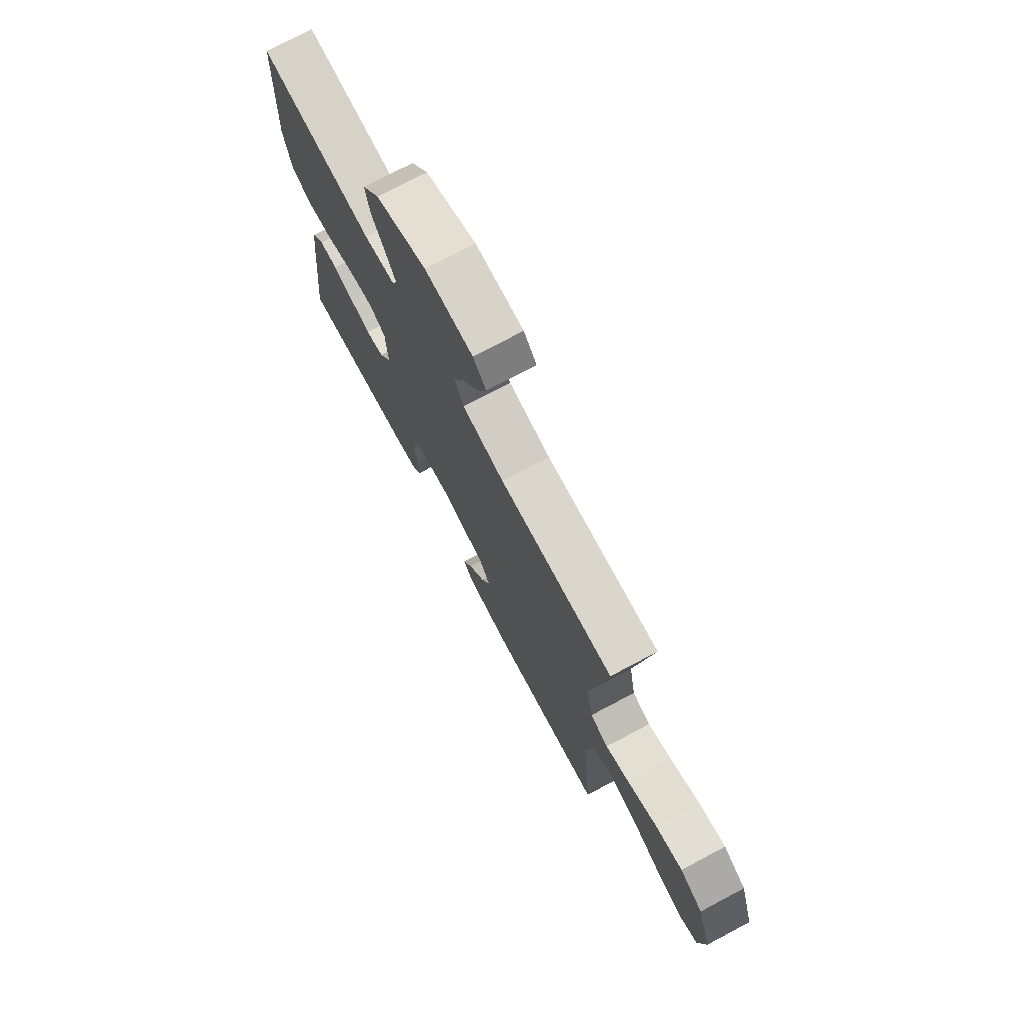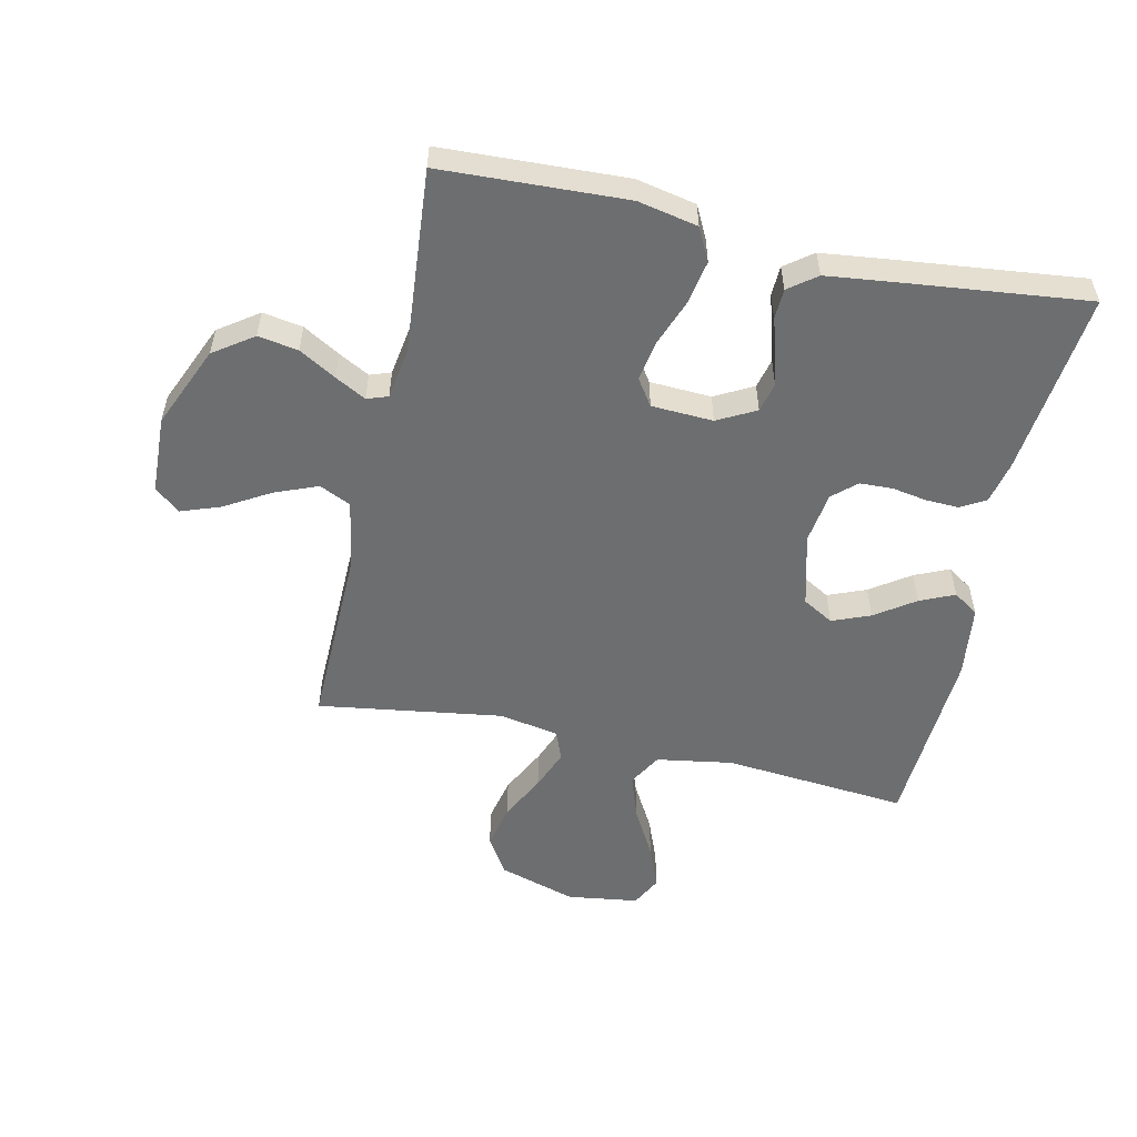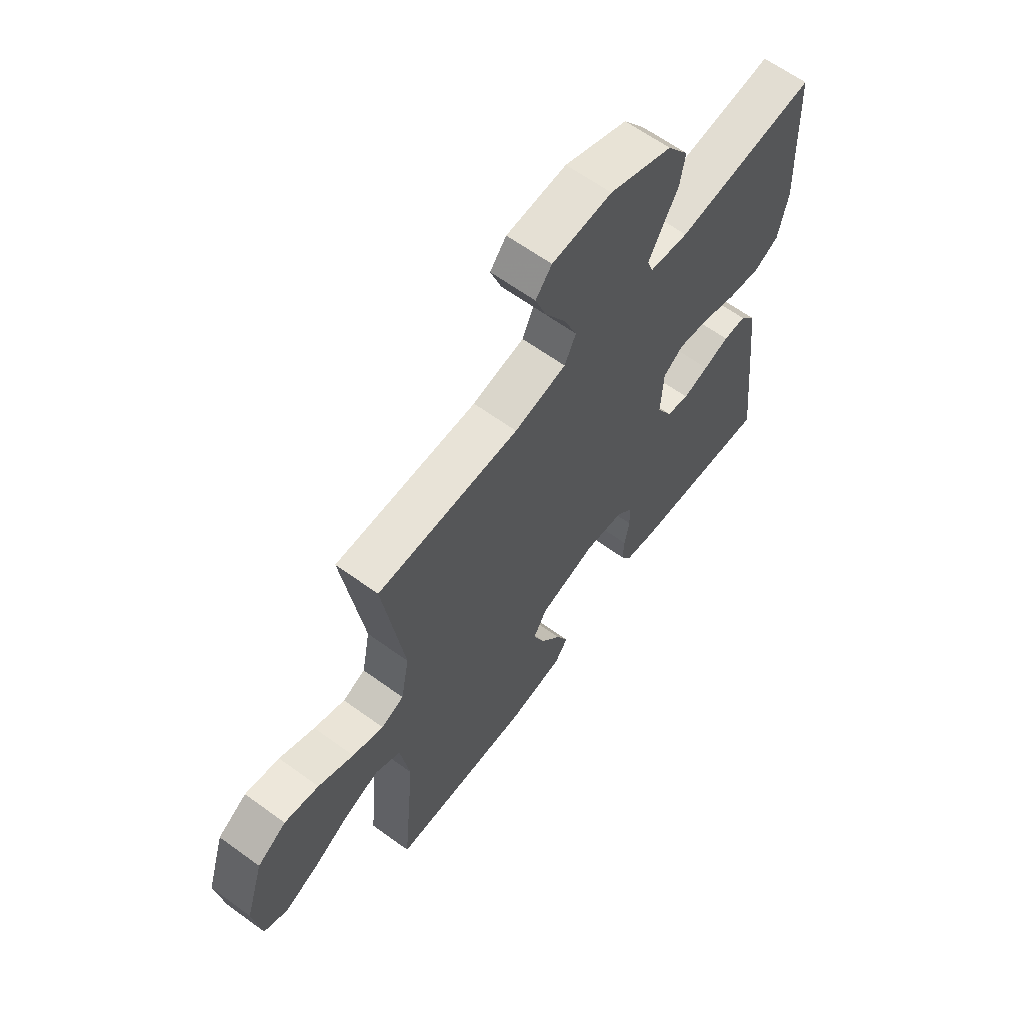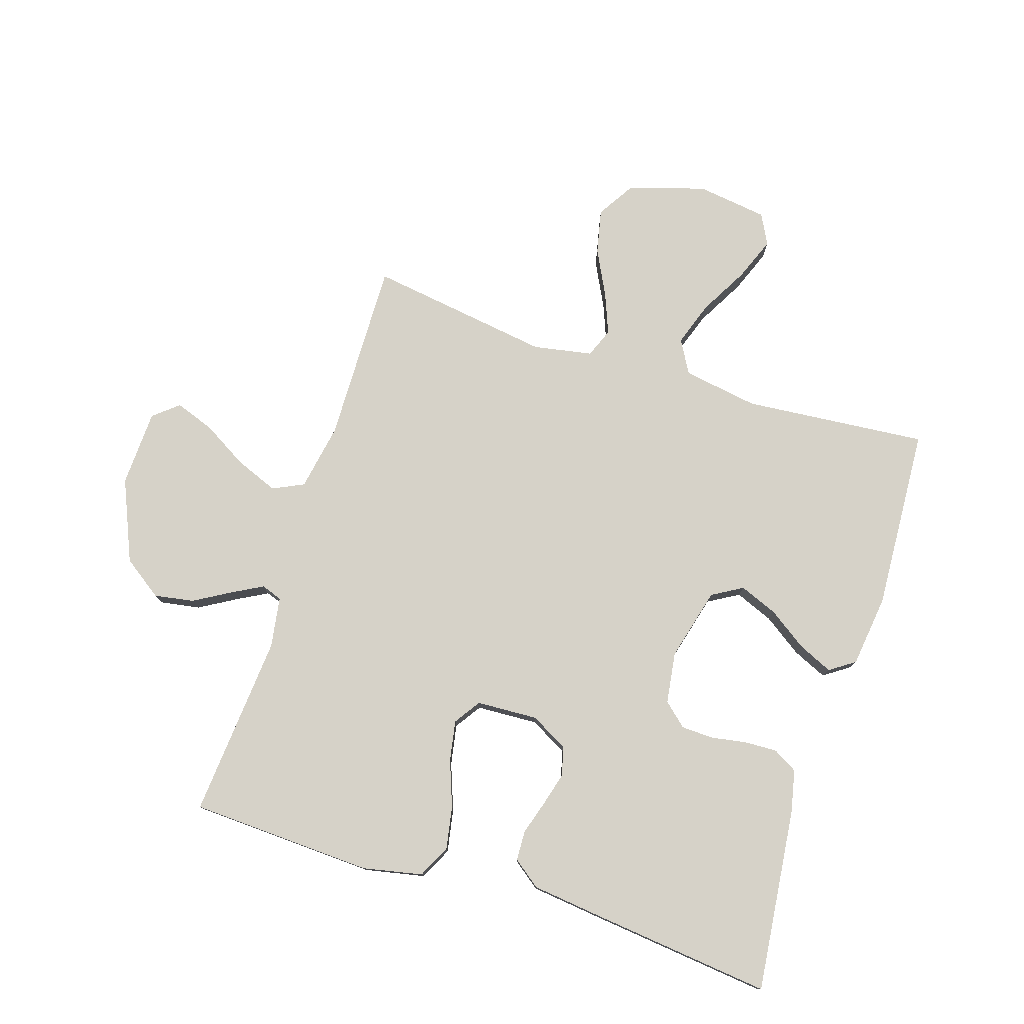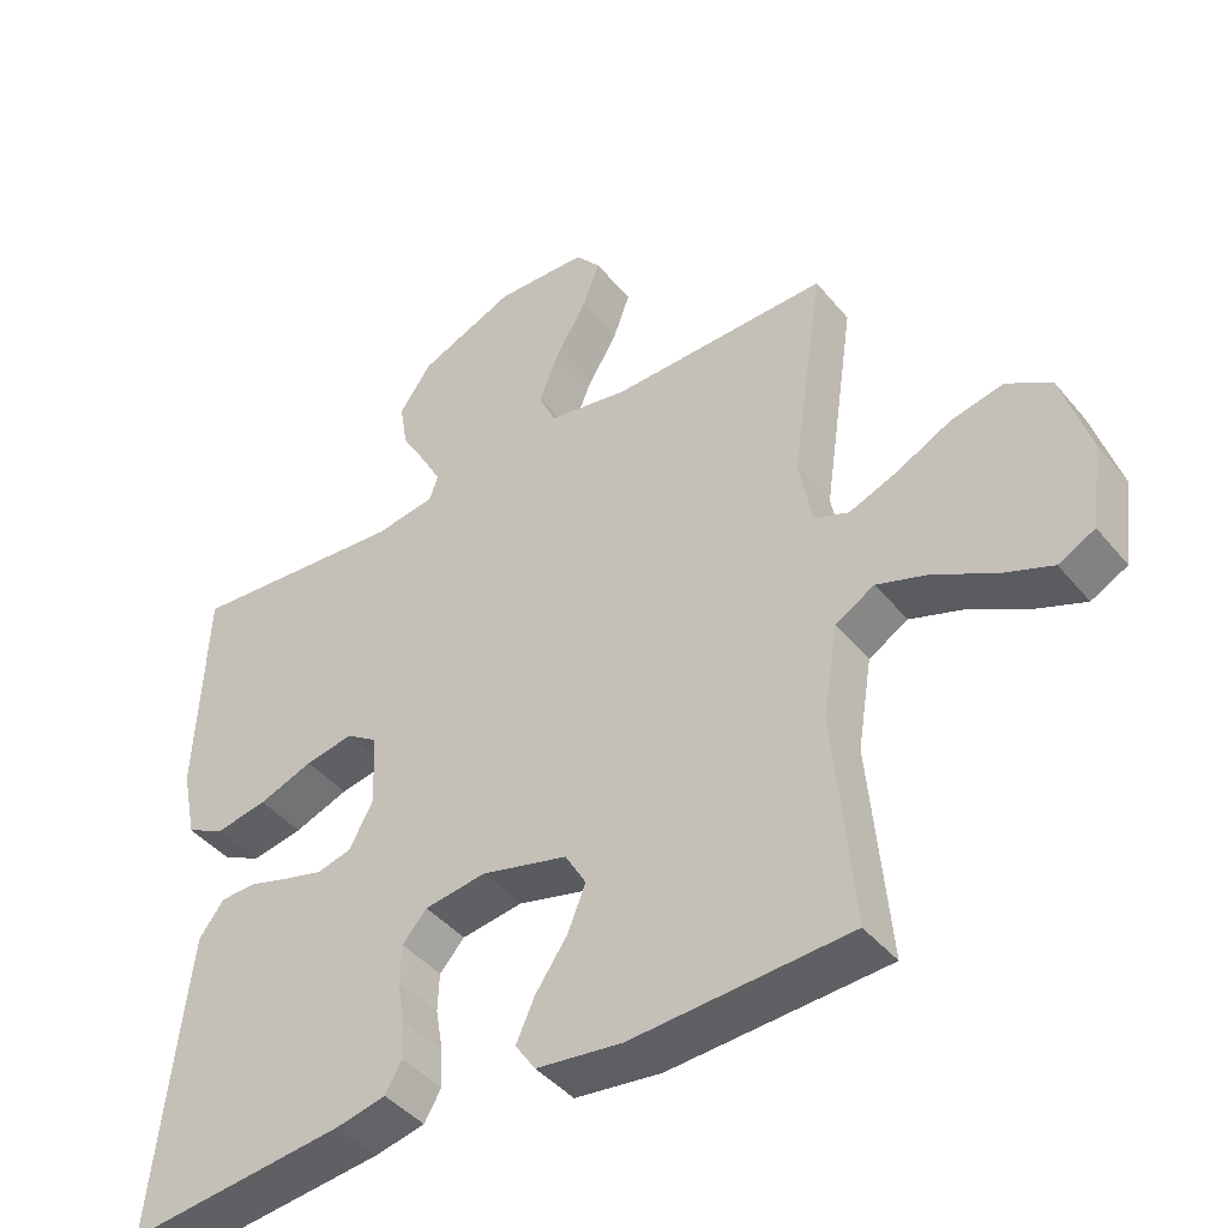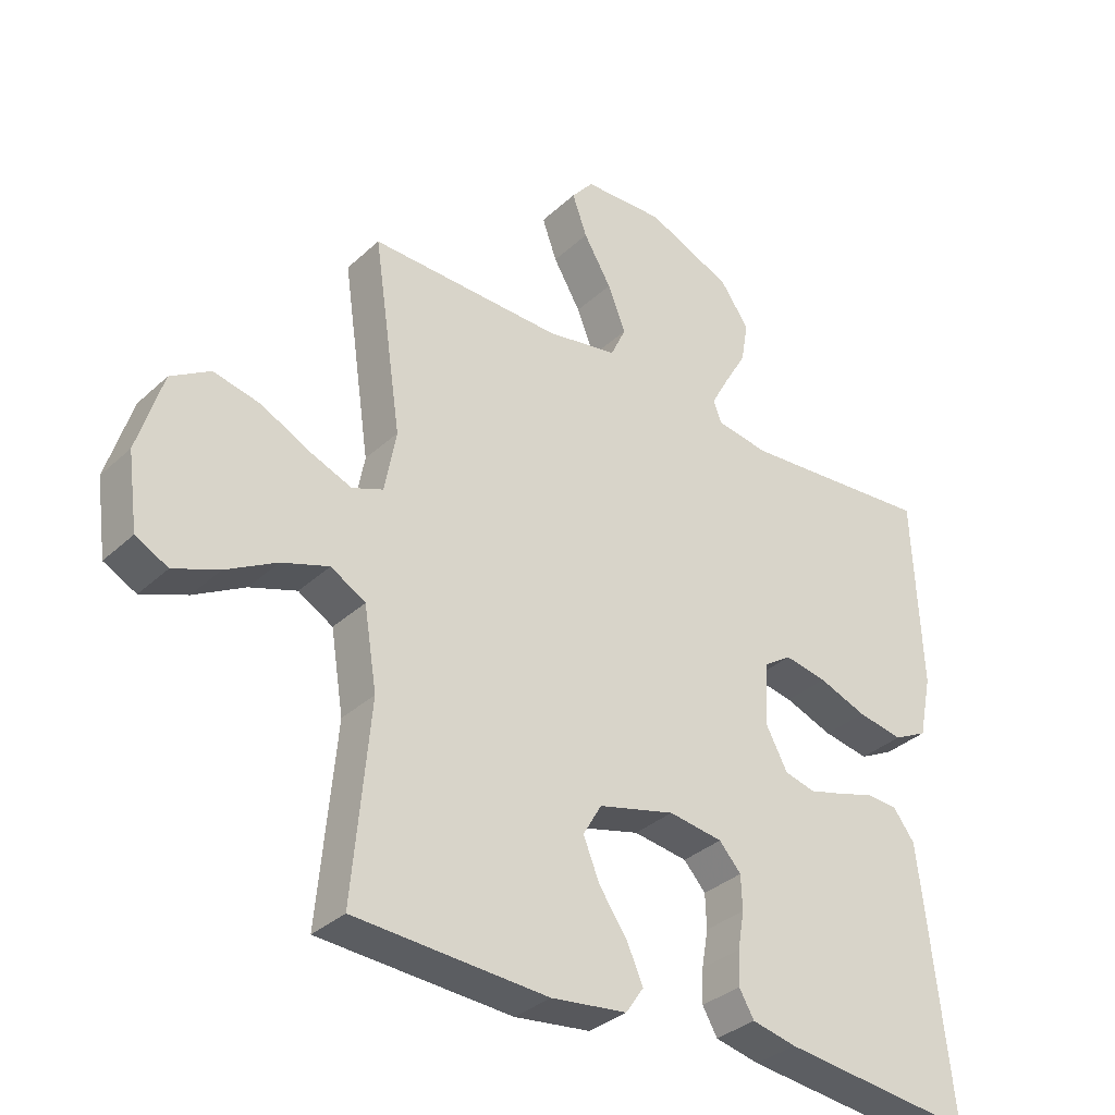
<metadata>
{"format":"obj","ext":"obj","renderer":"f3d","projection":"perspective","resolution":1024,"background":"white","views":[{"elev":74.8,"azim":-117.9,"up":"+Z"},{"elev":-54.2,"azim":77.6,"up":"+Y"},{"elev":63.3,"azim":-53.7,"up":"+Z"},{"elev":77.8,"azim":107.7,"up":"+Y"},{"elev":-43.1,"azim":-143.7,"up":"+Z"},{"elev":-34.0,"azim":-39.1,"up":"+Z"}]}
</metadata>
<code>
v 0.5 0.07 0.5
v 0.513 0.07 0.2
v 0.493 0.07 0.103
v 0.44 0.07 0.076
v 0.369 0.07 0.089
v 0.294 0.07 0.117
v 0.228 0.07 0.129
v 0.185 0.07 0.1
v 0.18 0.07 0
v 0.213 0.07 -0.062
v 0.261 0.07 -0.074
v 0.316 0.07 -0.059
v 0.371 0.07 -0.042
v 0.42 0.07 -0.044
v 0.454 0.07 -0.089
v 0.467 0.07 -0.2
v 0.5 0.07 -0.5
v 0.2 0.07 -0.467
v 0.131 0.07 -0.452
v 0.108 0.07 -0.412
v 0.11 0.07 -0.359
v 0.12 0.07 -0.301
v 0.118 0.07 -0.248
v 0.084 0.07 -0.21
v 0 0.07 -0.198
v -0.119 0.07 -0.229
v -0.148 0.07 -0.279
v -0.123 0.07 -0.341
v -0.079 0.07 -0.405
v -0.054 0.07 -0.461
v -0.082 0.07 -0.502
v -0.2 0.07 -0.517
v -0.5 0.07 -0.5
v -0.473 0.07 -0.2
v -0.493 0.07 -0.076
v -0.547 0.07 -0.045
v -0.62 0.07 -0.07
v -0.699 0.07 -0.114
v -0.77 0.07 -0.142
v -0.82 0.07 -0.116
v -0.836 0.07 0
v -0.797 0.07 0.126
v -0.736 0.07 0.164
v -0.663 0.07 0.148
v -0.588 0.07 0.11
v -0.522 0.07 0.084
v -0.474 0.07 0.103
v -0.456 0.07 0.2
v -0.5 0.07 0.5
v -0.2 0.07 0.494
v -0.09 0.07 0.514
v -0.066 0.07 0.565
v -0.094 0.07 0.635
v -0.137 0.07 0.708
v -0.16 0.07 0.772
v -0.126 0.07 0.813
v 0 0.07 0.818
v 0.133 0.07 0.761
v 0.178 0.07 0.697
v 0.167 0.07 0.632
v 0.132 0.07 0.572
v 0.105 0.07 0.522
v 0.117 0.07 0.488
v 0.2 0.07 0.475
v 0.5 0 0.5
v 0.513 0 0.2
v 0.493 0 0.103
v 0.44 0 0.076
v 0.369 0 0.089
v 0.294 0 0.117
v 0.228 0 0.129
v 0.185 0 0.1
v 0.18 0 0
v 0.213 0 -0.062
v 0.261 0 -0.074
v 0.316 0 -0.059
v 0.371 0 -0.042
v 0.42 0 -0.044
v 0.454 0 -0.089
v 0.467 0 -0.2
v 0.5 0 -0.5
v 0.2 0 -0.467
v 0.131 0 -0.452
v 0.108 0 -0.412
v 0.11 0 -0.359
v 0.12 0 -0.301
v 0.118 0 -0.248
v 0.084 0 -0.21
v 0 0 -0.198
v -0.119 0 -0.229
v -0.148 0 -0.279
v -0.123 0 -0.341
v -0.079 0 -0.405
v -0.054 0 -0.461
v -0.082 0 -0.502
v -0.2 0 -0.517
v -0.5 0 -0.5
v -0.473 0 -0.2
v -0.493 0 -0.076
v -0.547 0 -0.045
v -0.62 0 -0.07
v -0.699 0 -0.114
v -0.77 0 -0.142
v -0.82 0 -0.116
v -0.836 0 0
v -0.797 0 0.126
v -0.736 0 0.164
v -0.663 0 0.148
v -0.588 0 0.11
v -0.522 0 0.084
v -0.474 0 0.103
v -0.456 0 0.2
v -0.5 0 0.5
v -0.2 0 0.494
v -0.09 0 0.514
v -0.066 0 0.565
v -0.094 0 0.635
v -0.137 0 0.708
v -0.16 0 0.772
v -0.126 0 0.813
v 0 0 0.818
v 0.133 0 0.761
v 0.178 0 0.697
v 0.167 0 0.632
v 0.132 0 0.572
v 0.105 0 0.522
v 0.117 0 0.488
v 0.2 0 0.475
f 59 60 61
f 58 59 61
f 57 58 61
f 56 57 61
f 55 56 61
f 54 55 61
f 53 54 61
f 52 53 61 62
f 51 52 62 63
f 48 49 50
f 51 63 64
f 50 51 64
f 48 50 64
f 47 48 64
f 43 44 45
f 42 43 45
f 41 42 45
f 40 41 45
f 39 40 45
f 38 39 45
f 37 38 45
f 36 37 45 46
f 35 36 46 47
f 32 33 34
f 31 32 34
f 30 31 34
f 29 30 34
f 28 29 34
f 34 35 47
f 28 34 47
f 27 28 47
f 20 21 22
f 19 20 22
f 18 19 22
f 17 18 22
f 16 17 22
f 15 16 22
f 14 15 22
f 13 14 22
f 12 13 22
f 11 12 22 23
f 10 11 23 24
f 4 5 6
f 3 4 6
f 2 3 6
f 1 2 6
f 64 1 6
f 64 6 7
f 26 27 47 64
f 25 26 64
f 9 10 24 25
f 8 9 25 64
f 7 8 64
f 125 124 123
f 125 123 122
f 125 122 121
f 125 121 120
f 125 120 119
f 125 119 118
f 125 118 117
f 126 125 117 116
f 127 126 116 115
f 114 113 112
f 128 127 115
f 128 115 114
f 128 114 112
f 128 112 111
f 109 108 107
f 109 107 106
f 109 106 105
f 109 105 104
f 109 104 103
f 109 103 102
f 109 102 101
f 110 109 101 100
f 111 110 100 99
f 98 97 96
f 98 96 95
f 98 95 94
f 98 94 93
f 98 93 92
f 111 99 98
f 111 98 92
f 111 92 91
f 86 85 84
f 86 84 83
f 86 83 82
f 86 82 81
f 86 81 80
f 86 80 79
f 86 79 78
f 86 78 77
f 86 77 76
f 87 86 76 75
f 88 87 75 74
f 70 69 68
f 70 68 67
f 70 67 66
f 70 66 65
f 70 65 128
f 71 70 128
f 128 111 91 90
f 128 90 89
f 89 88 74 73
f 128 89 73 72
f 128 72 71
f 1 65 66 2
f 2 66 67 3
f 3 67 68 4
f 4 68 69 5
f 5 69 70 6
f 6 70 71 7
f 7 71 72 8
f 8 72 73 9
f 9 73 74 10
f 10 74 75 11
f 11 75 76 12
f 12 76 77 13
f 13 77 78 14
f 14 78 79 15
f 15 79 80 16
f 16 80 81 17
f 17 81 82 18
f 18 82 83 19
f 19 83 84 20
f 20 84 85 21
f 21 85 86 22
f 22 86 87 23
f 23 87 88 24
f 24 88 89 25
f 25 89 90 26
f 26 90 91 27
f 27 91 92 28
f 28 92 93 29
f 29 93 94 30
f 30 94 95 31
f 31 95 96 32
f 32 96 97 33
f 33 97 98 34
f 34 98 99 35
f 35 99 100 36
f 36 100 101 37
f 37 101 102 38
f 38 102 103 39
f 39 103 104 40
f 40 104 105 41
f 41 105 106 42
f 42 106 107 43
f 43 107 108 44
f 44 108 109 45
f 45 109 110 46
f 46 110 111 47
f 47 111 112 48
f 48 112 113 49
f 49 113 114 50
f 50 114 115 51
f 51 115 116 52
f 52 116 117 53
f 53 117 118 54
f 54 118 119 55
f 55 119 120 56
f 56 120 121 57
f 57 121 122 58
f 58 122 123 59
f 59 123 124 60
f 60 124 125 61
f 61 125 126 62
f 62 126 127 63
f 63 127 128 64
f 64 128 65 1

</code>
